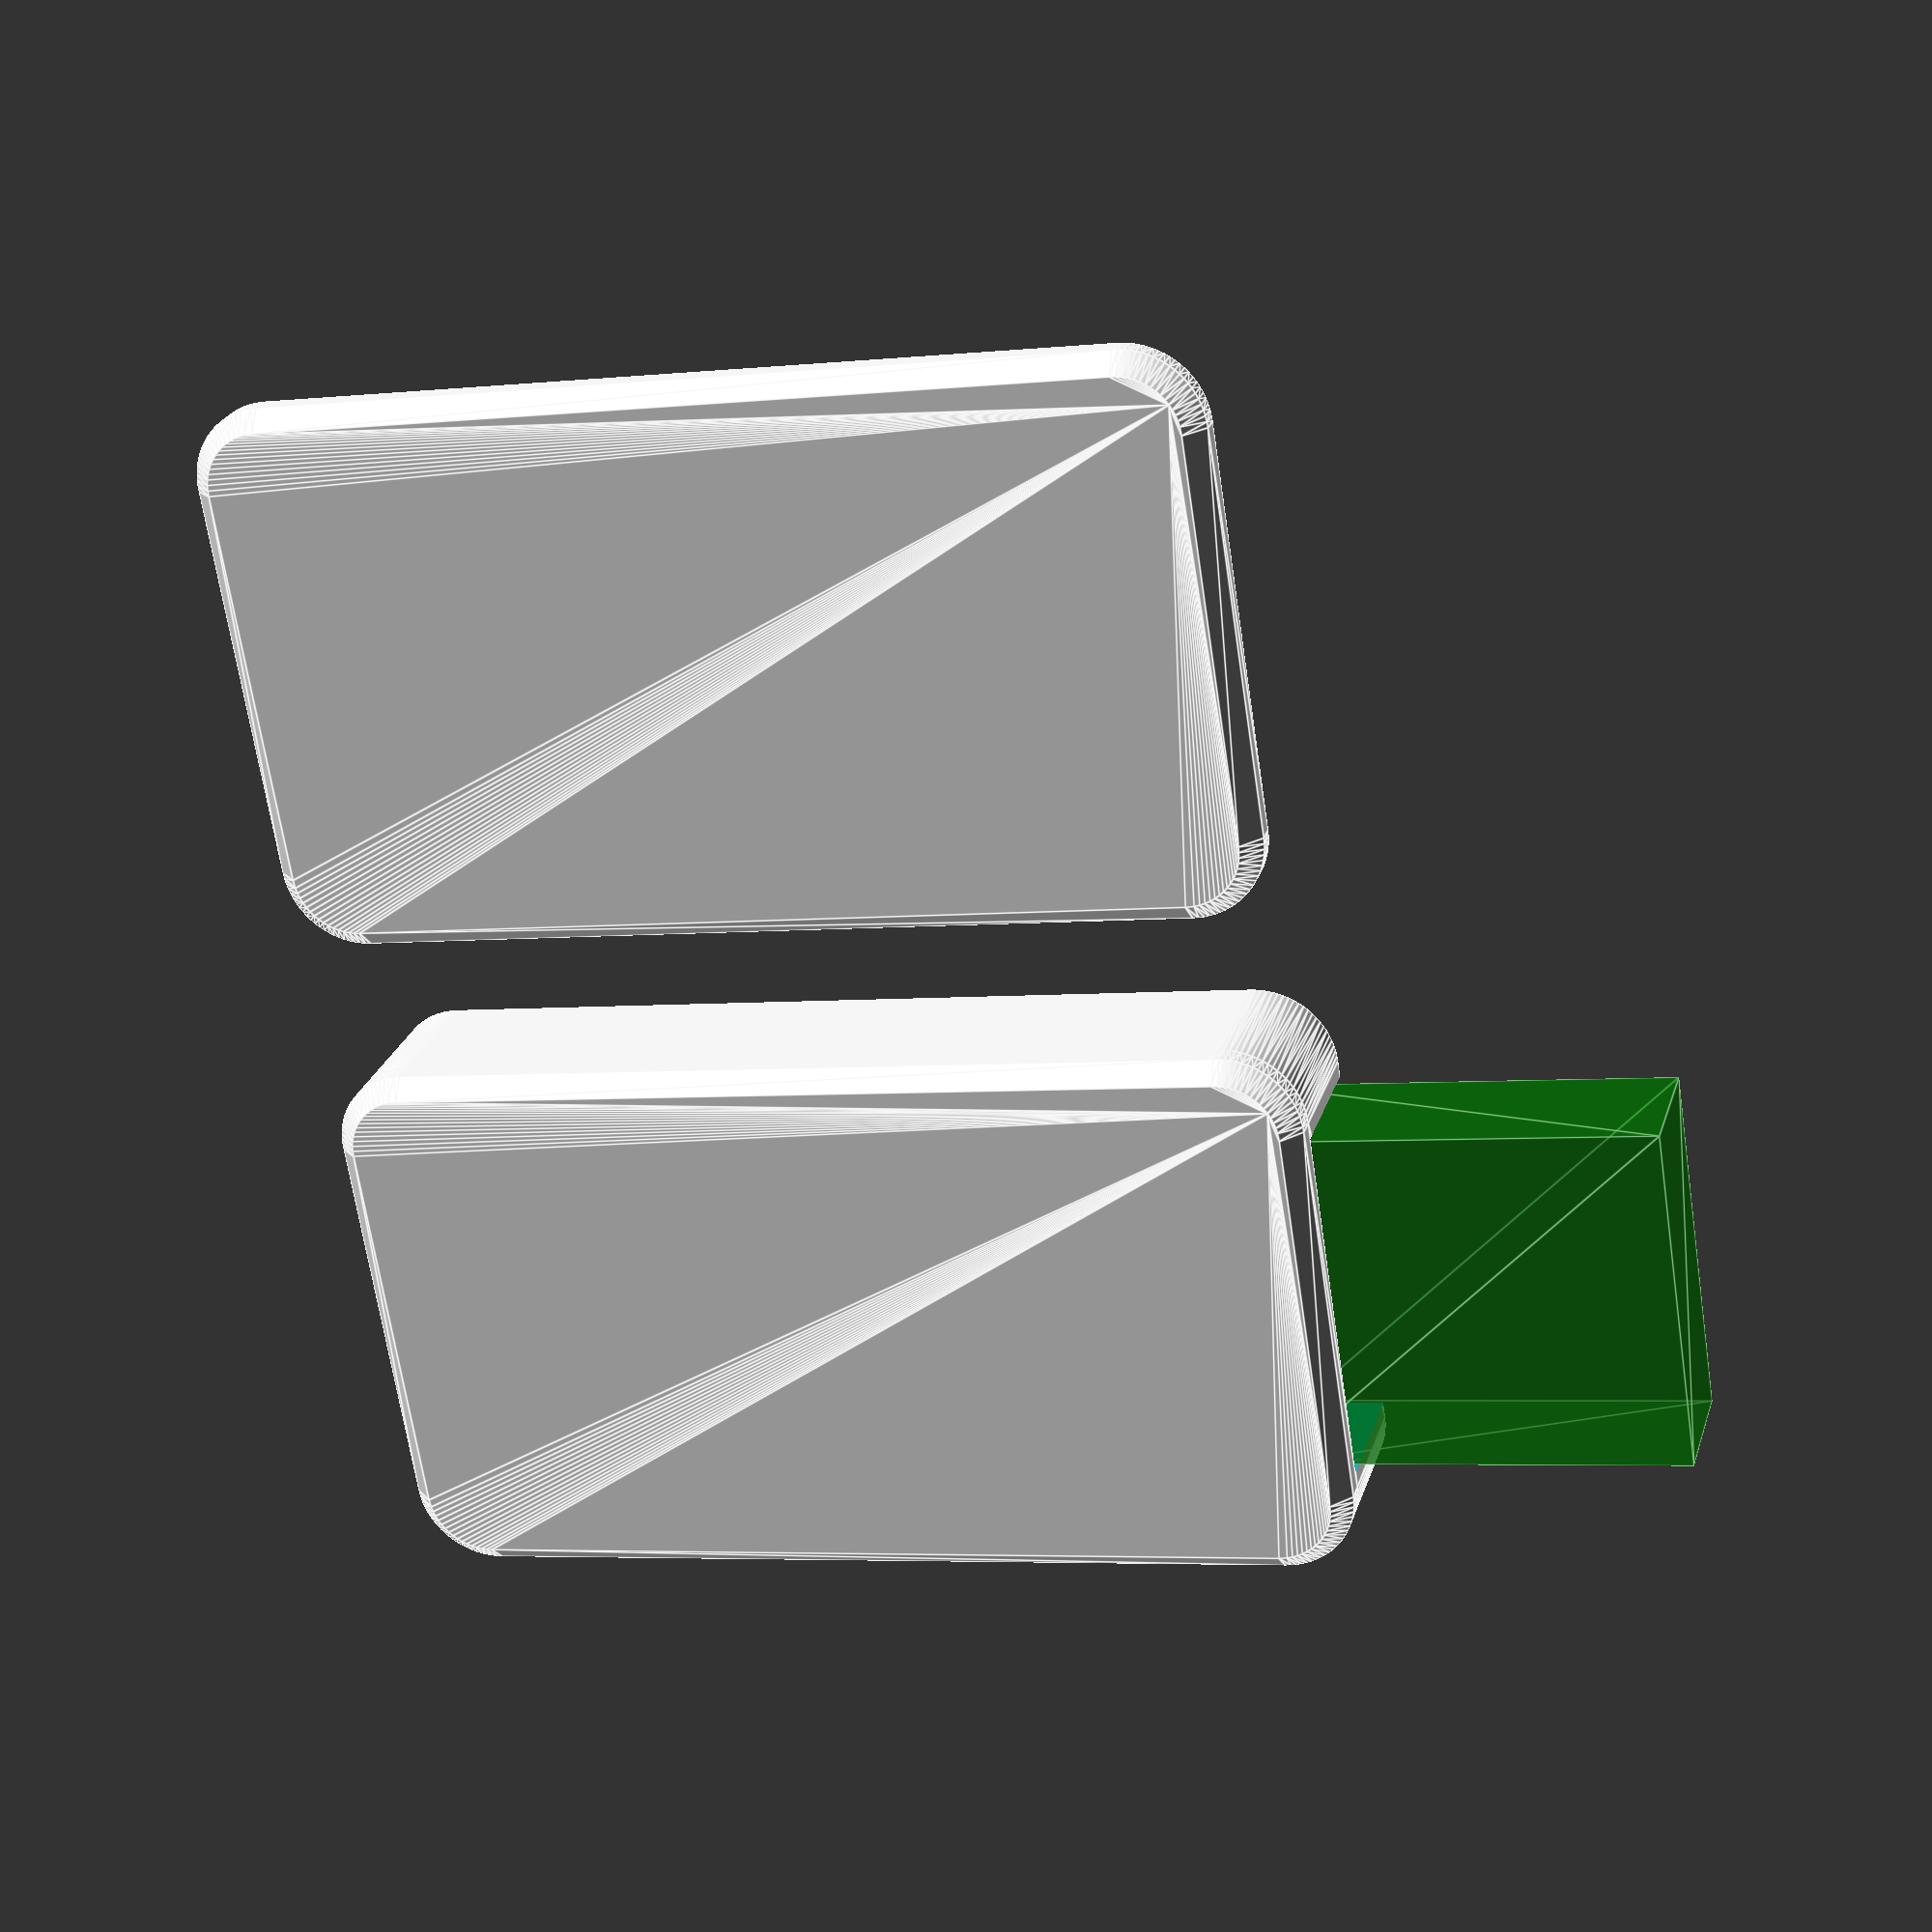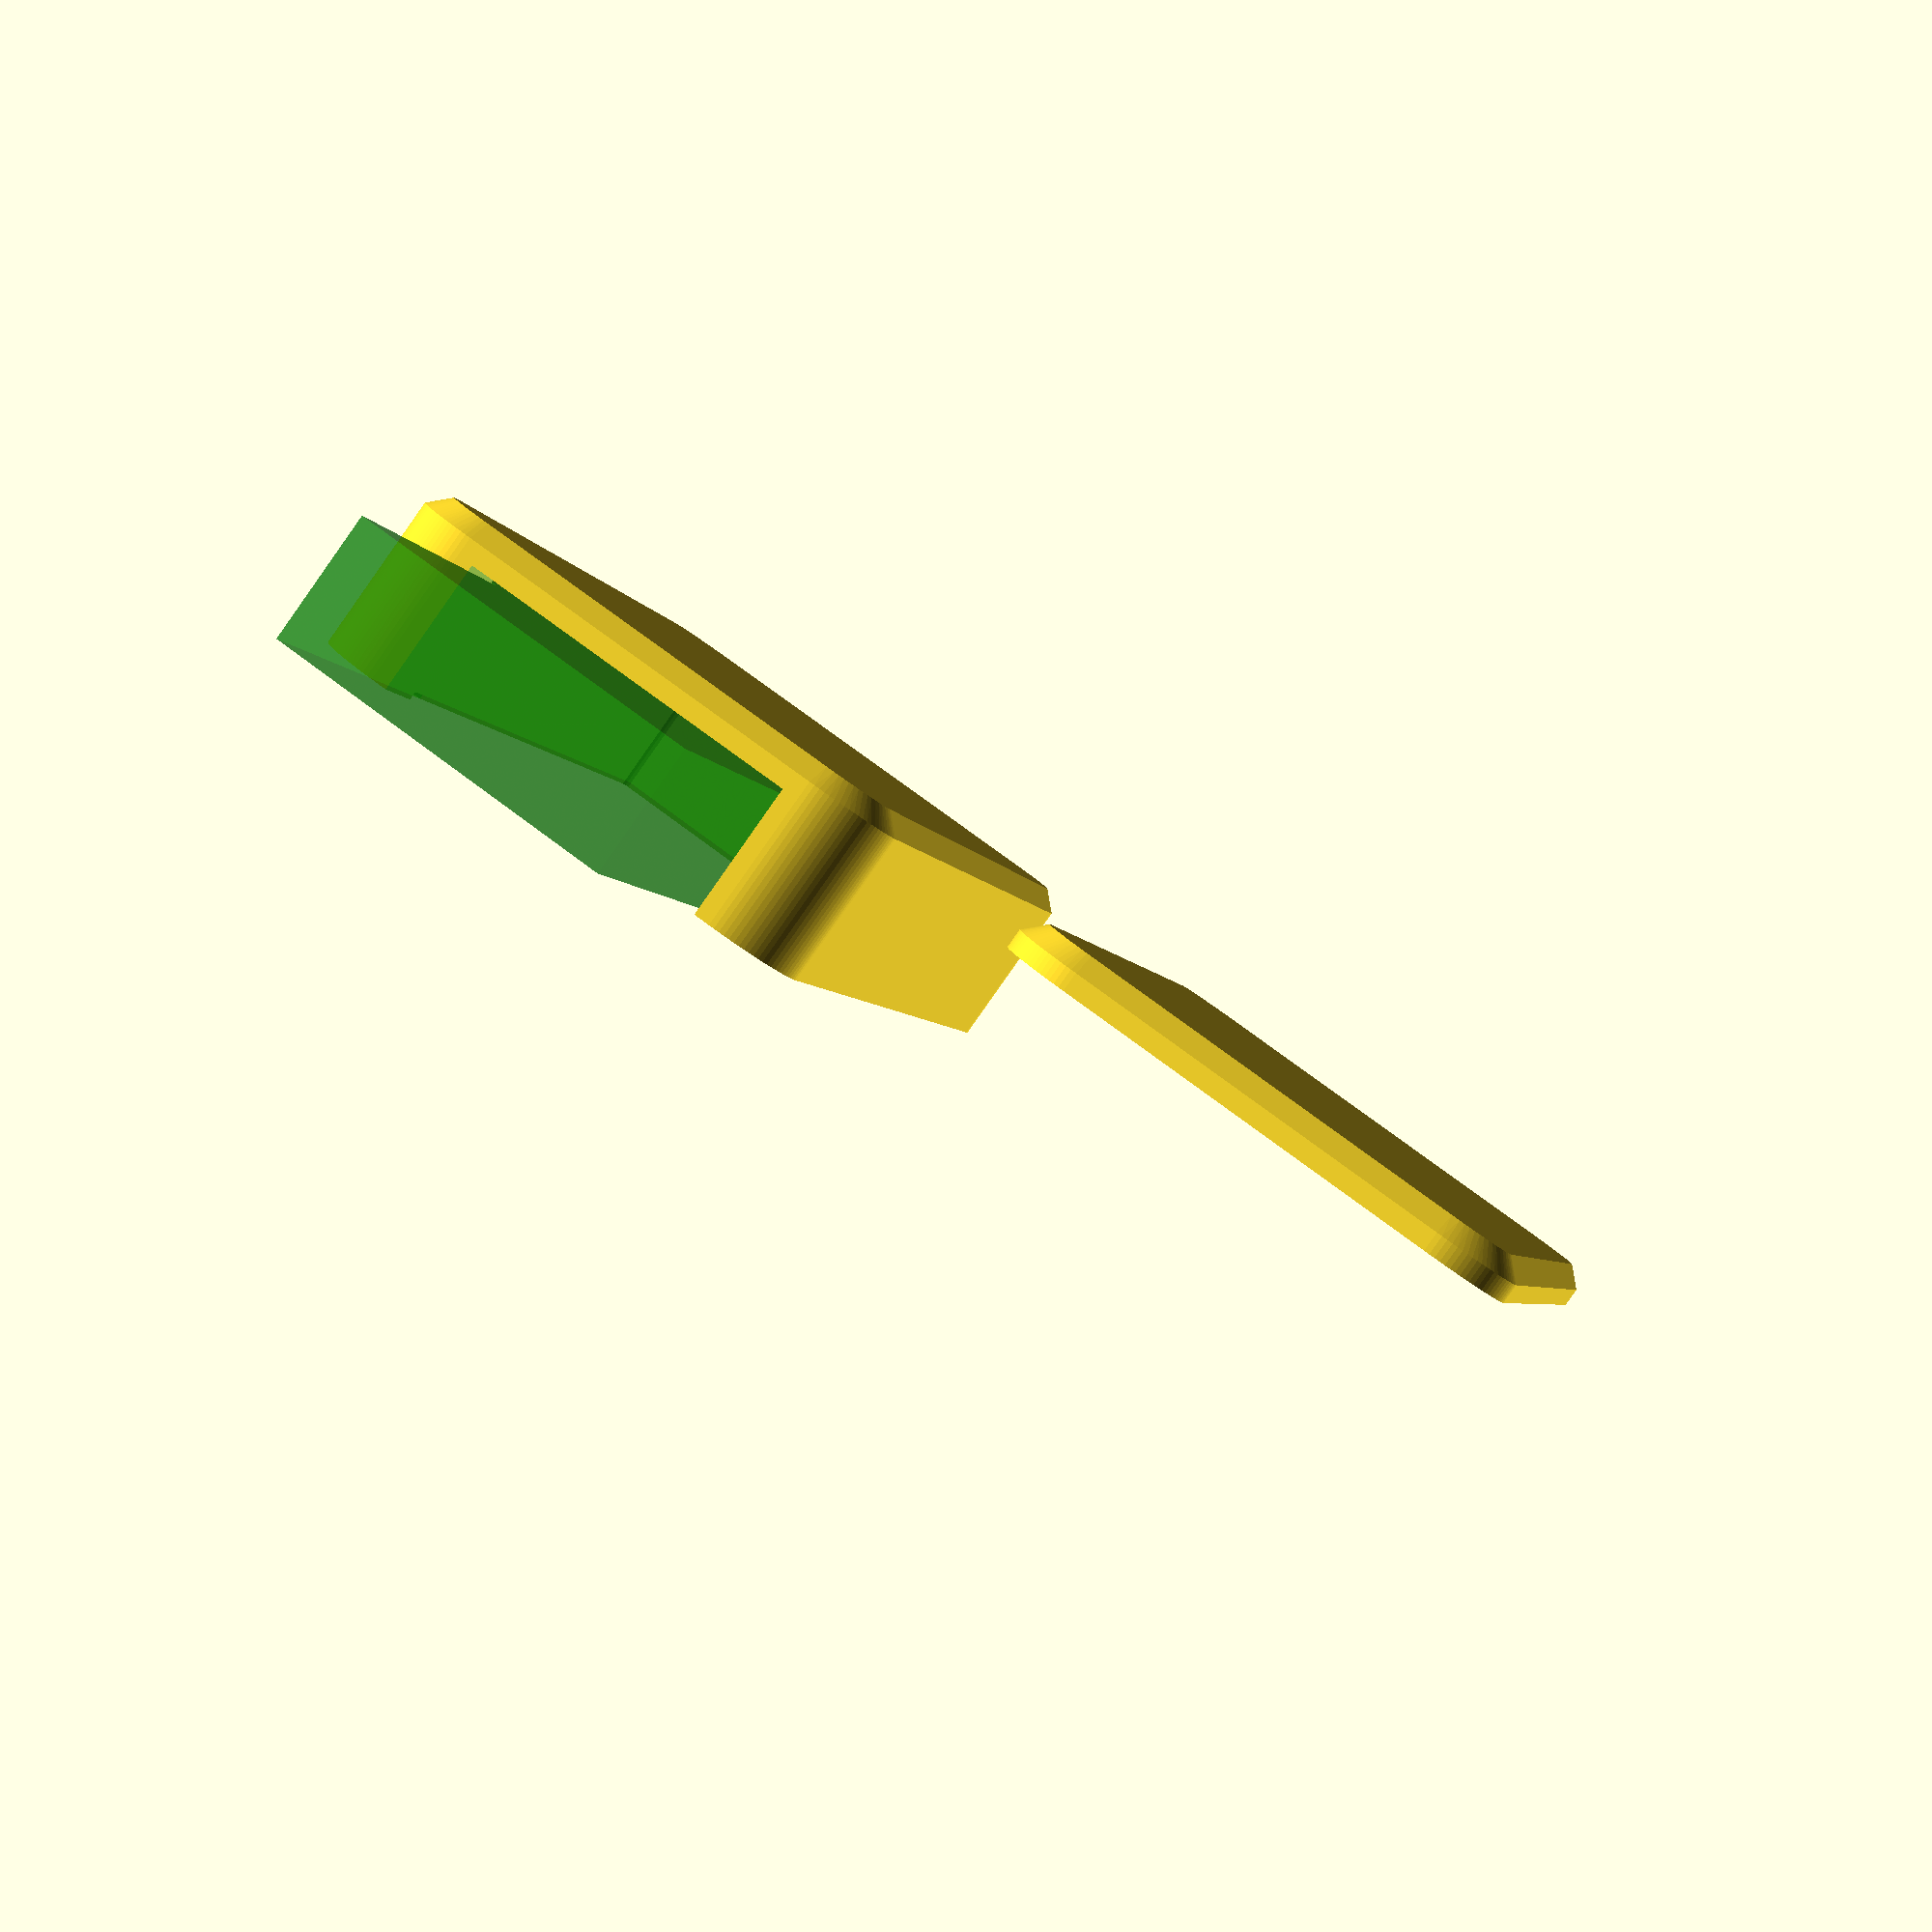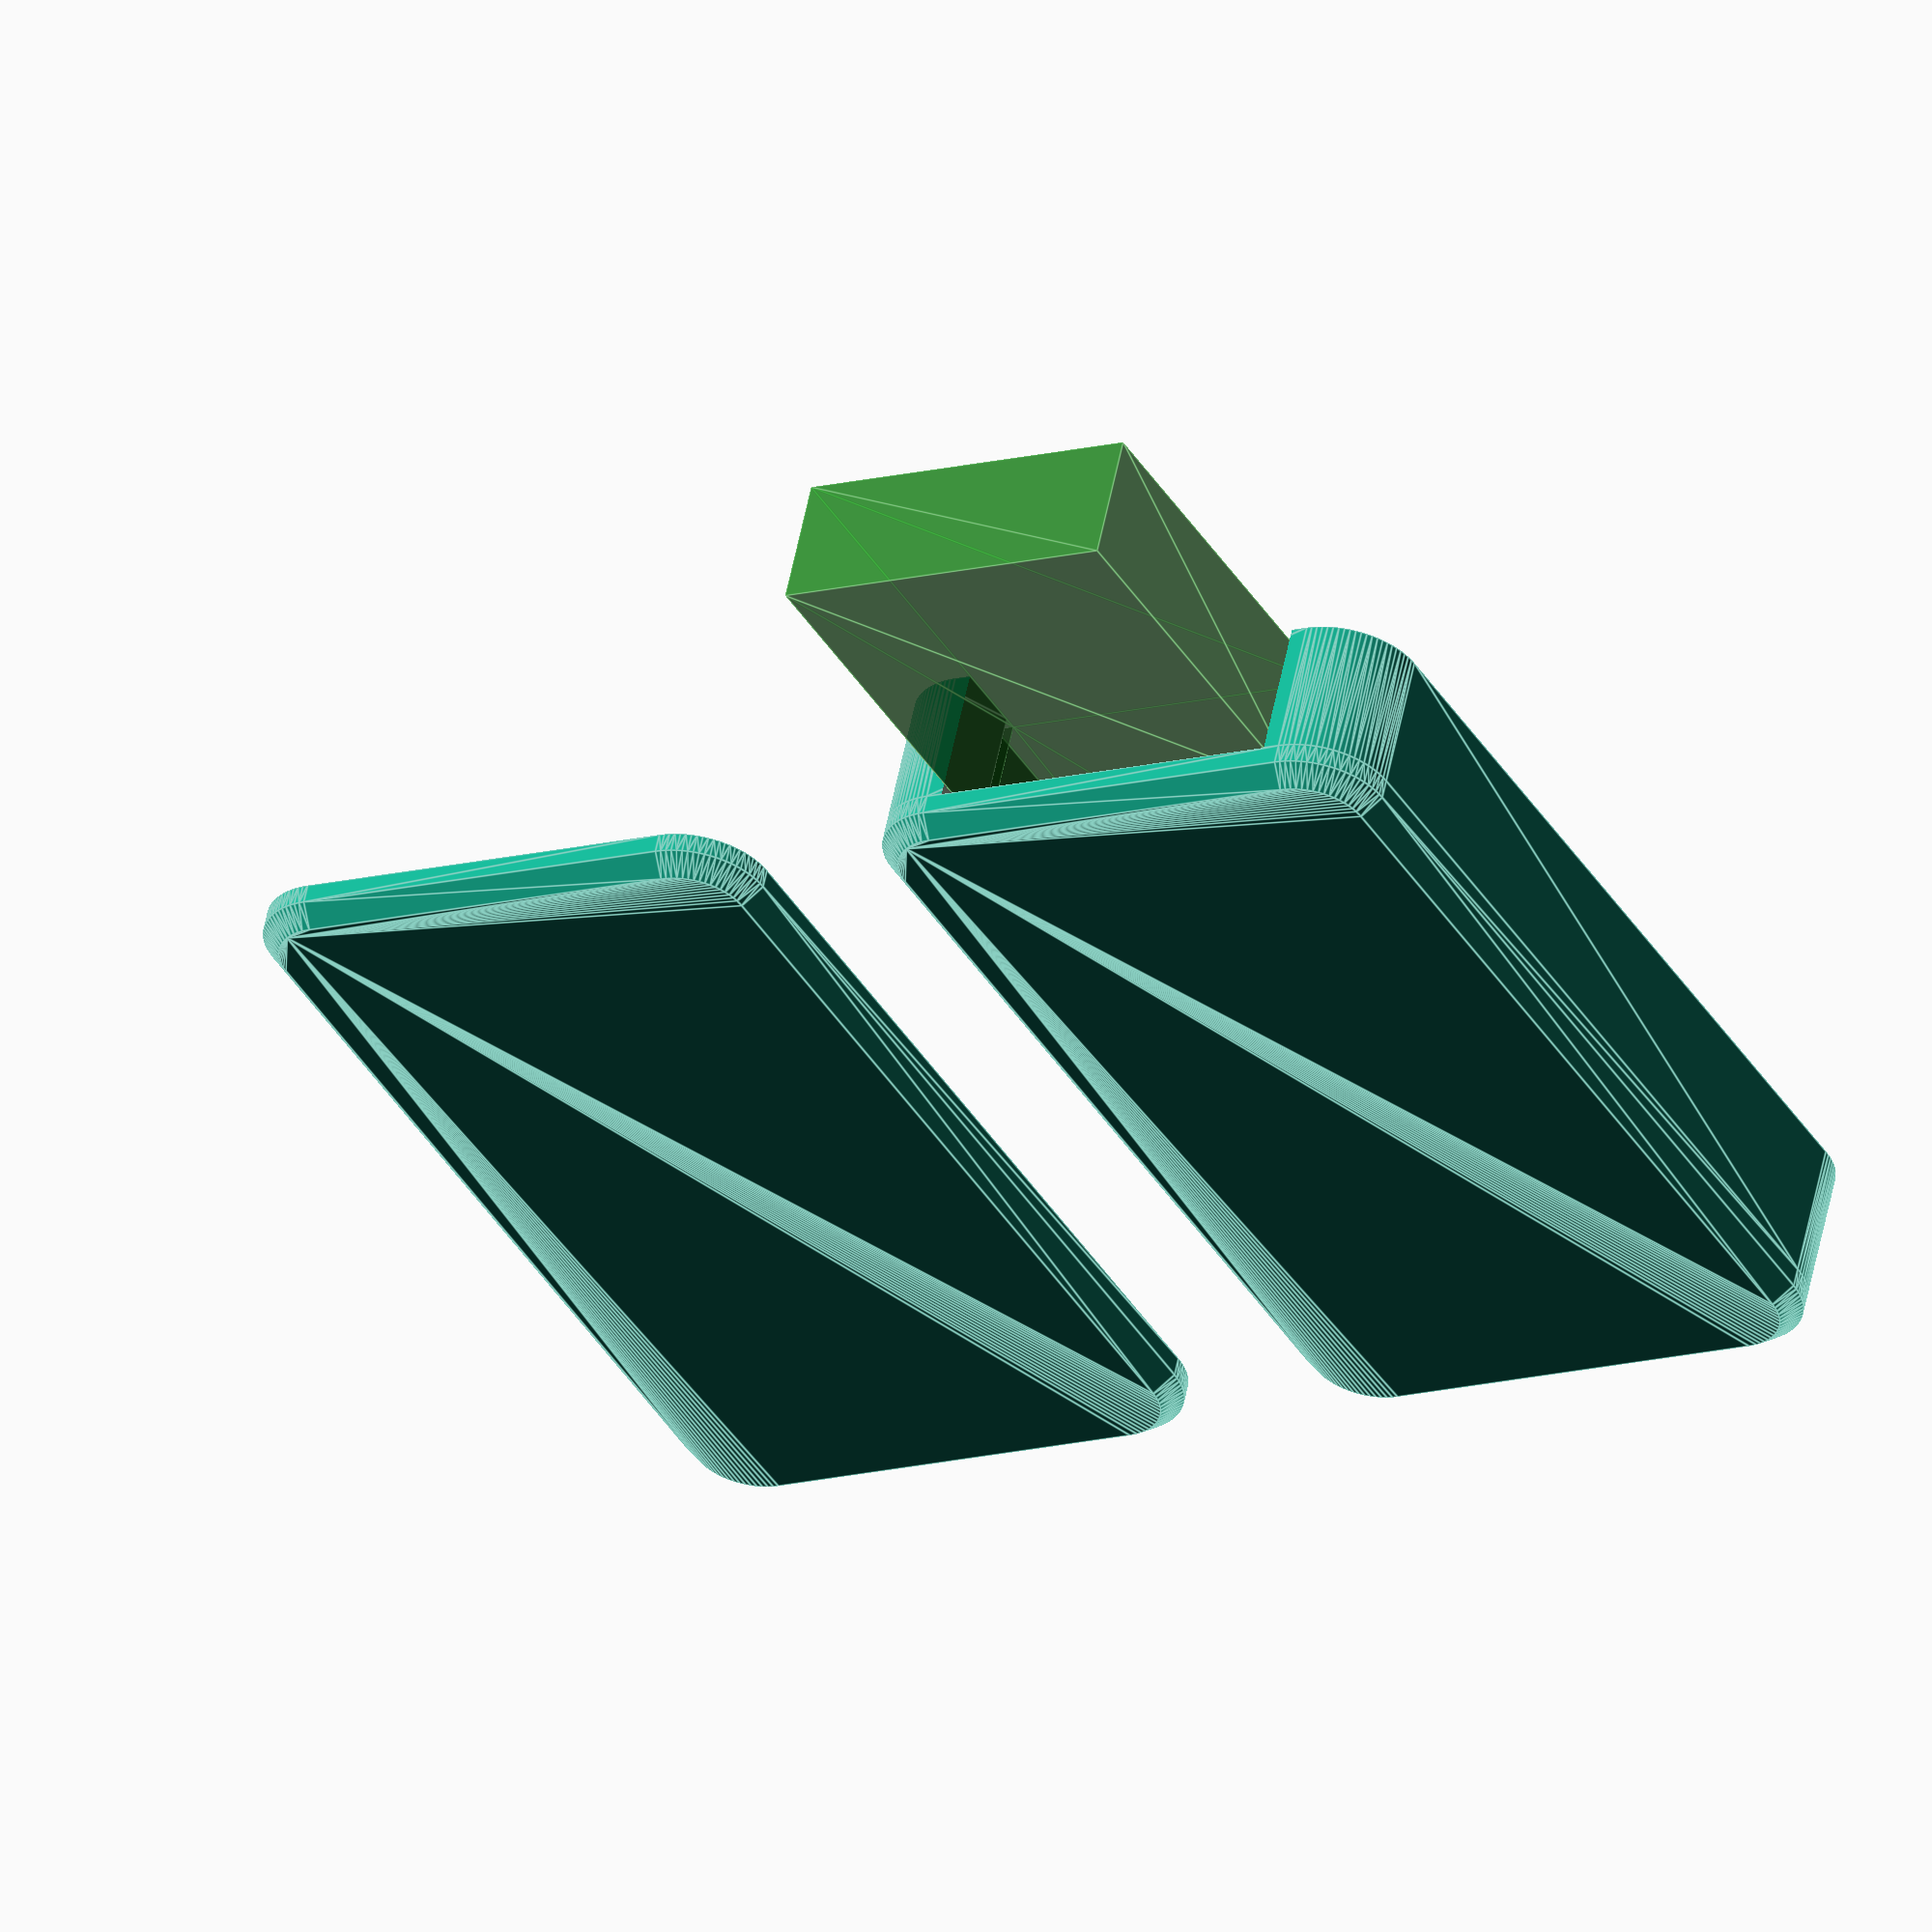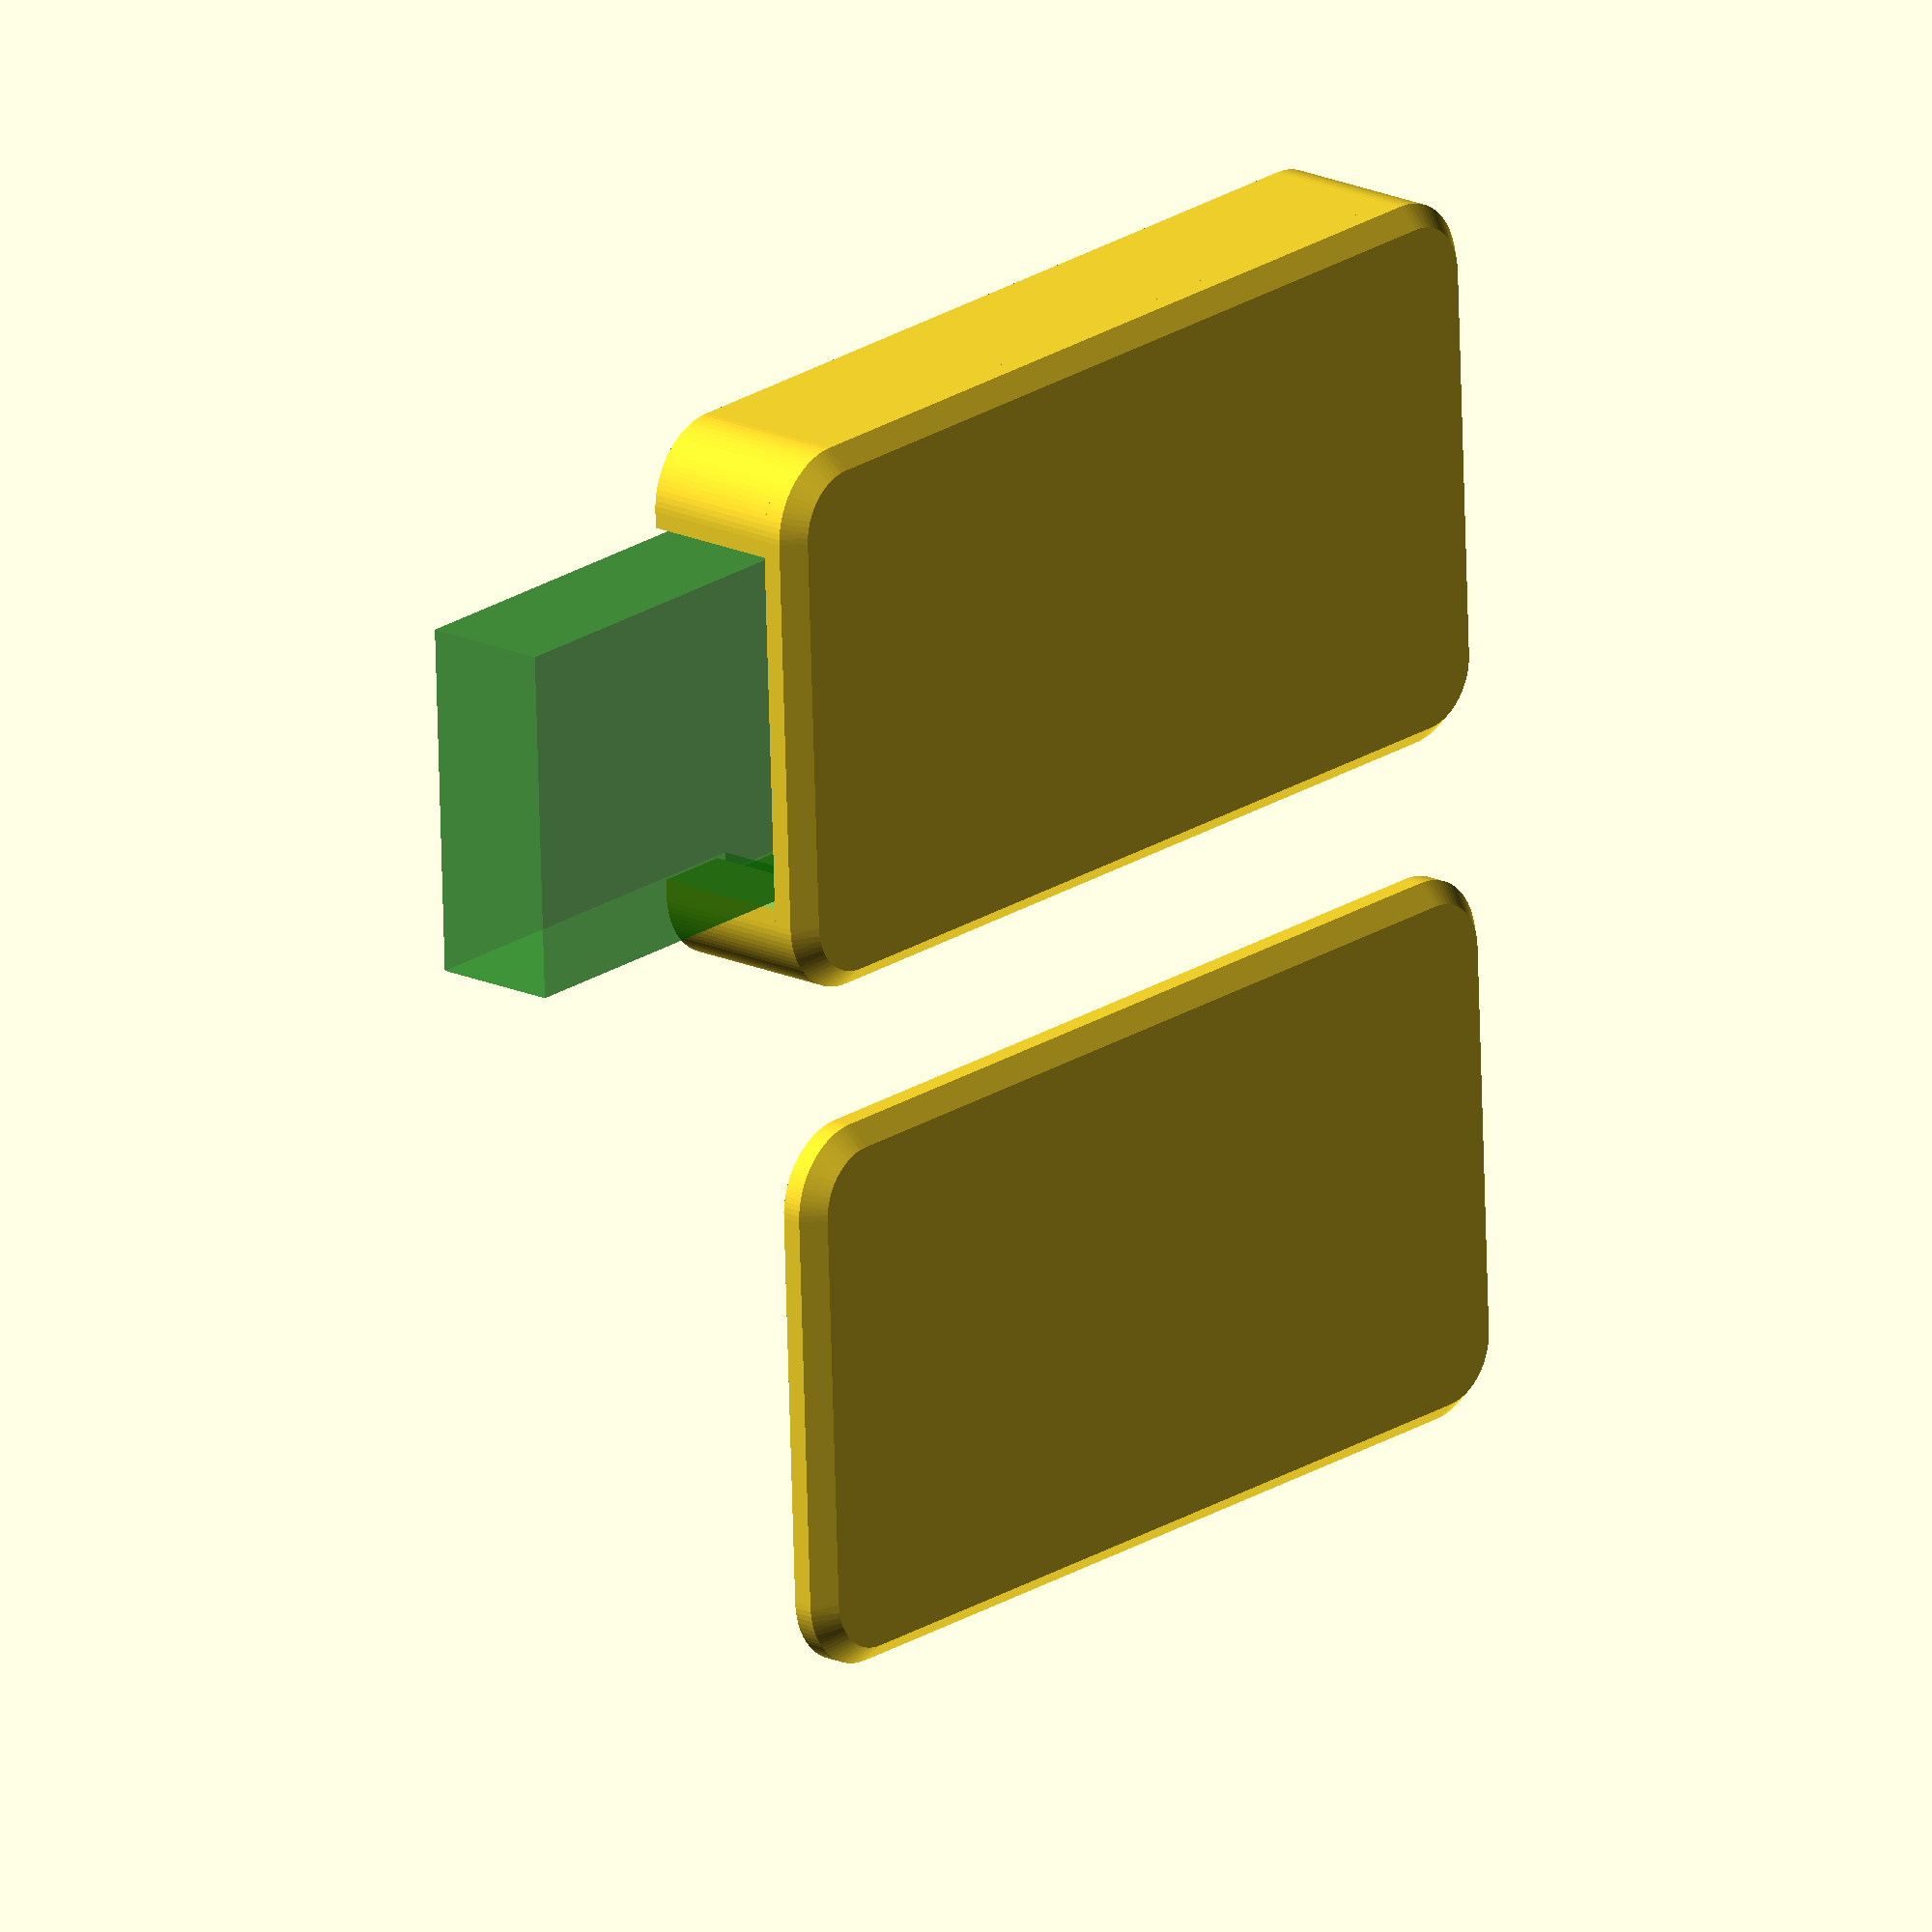
<openscad>
/*
thumbdrive_housing.scad generates USB/thumb drive housing
GNU General Public License v3.0
Permissions of this strong copyleft license are conditioned on making available complete source
code of licensed works and modifications, which include larger works using a licensed work, under
the same license. Copyright and license notices must be preserved. Contributors provide an express
grant of patent rights.
*/

label="";
label_font="Liberation Sans:style=Bold";

key_bow = "N"; //[N:None, S:Small, M:Medium, L:Large]

usb_covered_length = 2.8;
usb_length = 14.8;
usb_width = 12.6;
usb_height = 4.6;

pcb_length = 29.9;
pcb_width = 14.0;

printer_tolerance = 0.2;
nozzle_width = 0.4;

/* [Hidden] */
// Resolution
$fa=2; // default minimum facet angle
$fs=0.2; // default minimum facet size

// oversize for preview rendering of negative shapes
oversize = 0.1;

module thumbdrive_housing( l = label,
                           kb = key_bow,
                           uw = usb_width,
                           ul = usb_length,
                           uh = usb_height,
                           pw = pcb_width,
                           pl = pcb_length,
                           ucl = usb_covered_length,
                           tol = printer_tolerance,
                           nw = nozzle_width ) {

  function key_bow_hole_size()
    = ((kb == "S") || (kb == "Small")) ? pw/3
    : ((kb == "M") || (kb == "Medium")) ? pw/2
    : ((kb == "L") || (kb == "Large")) ? 3*pw/4
    : 0; // Default value 0 for N, None or anything else
  
  function chamfer() = ucl/4;
  
  module add_key_bow(chamfer = 0) {
    if ((kb != "N") && (kb != "None")) {
      translate([pl/2+tol+(key_bow_hole_size()+ucl), 0, 0]) {
        circle(r=key_bow_hole_size()+ucl-chamfer);
      }
    }
  }
  
  module substract_key_bow_hole() {
    if ((kb != "N") && (kb != "None")) {
      linear_extrude(height = uh+2*tol+ucl+oversize, center = true, convexity = 10, twist = 0) {
        translate([pl/2+tol+(key_bow_hole_size()+ucl), 0, 0]) {
          circle(r=key_bow_hole_size());
        }
      }
    }
  }

  module usb_area() {
    translate([-(pl+ul)/2, 0, 0]) {
      square(size = [ul, uw], center = true);
    }
  }
  
  module pcb_area() {
    square(size = [pl, pw], center = true);
  }
  
  module extrude(size_h) {
    linear_extrude(height = size_h, center = true, convexity = 10, twist = 0) {
      children();
    }
  }

  module thumbdrive_shape(size_h, size_o, size_x, size_y, size_r) {
    extrude(size_h) {
      offset(r = size_o) {
        square(size = [size_x, size_y], center = true);
      }
      add_key_bow(size_r);
    }
  }

  module housing_cover() {
    translate([0, 0, -uh/2-chamfer()-tol]) {
      hull() {
        translate([0, 0, chamfer()/2]) {
          thumbdrive_shape(chamfer(), ucl, pl+tol, pw+tol, 0);
        }
        translate([0, 0, -chamfer()/2]) {
          thumbdrive_shape(chamfer(), ucl-chamfer(), pl+tol, pw+tol, chamfer());
        }
      }
    }
  }

  module label(l) {
    mirror([1, 0, 0]) {
      translate([0, 0, -5*chamfer()-tol/4-oversize/2]) {
        extrude(chamfer()) {
          resize([0.8*pl, 0.6*pw, 0], auto=true) {
            text(l, valign = "center", halign = "center", font = label_font);
          }
        }
      }
    }
  }
  
  module frame() {
    difference() {
      hull() thumbdrive_shape(uh+2*tol, ucl, pl+tol, pw+tol, 0);
      extrude(uh+2*tol+oversize) {
        offset(r = tol) pcb_area();
        offset(r = tol) usb_area();
      }
    }
  }
  
  module print_settings() {
    perimeters = floor(ucl/nw/2);
    echo("SUGGESTED FDM PRINTER SETTINGS:");
    echo(nozzel_width=nw, number_of_perimeters=perimeters);
  }
  
  // Main
  module thumdrive() {
    // Distance between cover and PCB holder
    dist = 5;
    // Housing
    difference() {
      union() {
        frame();
        housing_cover();
      }
      label(l);
      substract_key_bow_hole();
    }
    
    // Housing cover
    translate([0, (pw > 2*key_bow_hole_size()) ? pw+2*(ucl+tol) + dist : 2*key_bow_hole_size()+2*(ucl+tol) + dist, 0]) {
      difference() {
        housing_cover();
        substract_key_bow_hole();
      }
    }
    
    // Nude USB drive
    if ($preview) {
      color("Green", 0.5) {
        extrude(uh) {
          pcb_area();
          usb_area();
        }
      }
    }
    
    // Print suggested printer settings */
    print_settings();
  }
  thumdrive();
};

// Customizer instantiation
thumbdrive_housing();

</openscad>
<views>
elev=154.9 azim=188.9 roll=344.3 proj=p view=edges
elev=86.4 azim=256.8 roll=144.8 proj=p view=solid
elev=303.5 azim=118.9 roll=191.3 proj=o view=edges
elev=341.6 azim=182.4 roll=131.1 proj=o view=wireframe
</views>
